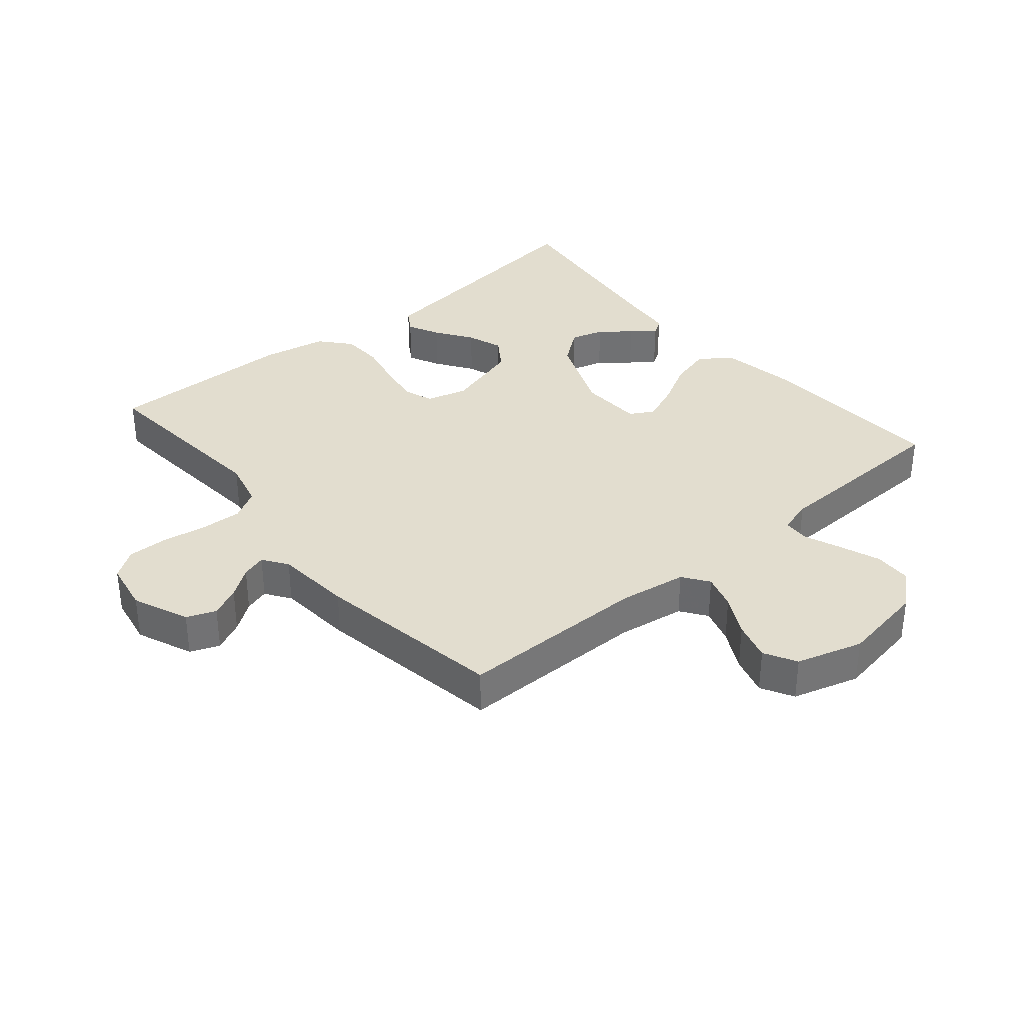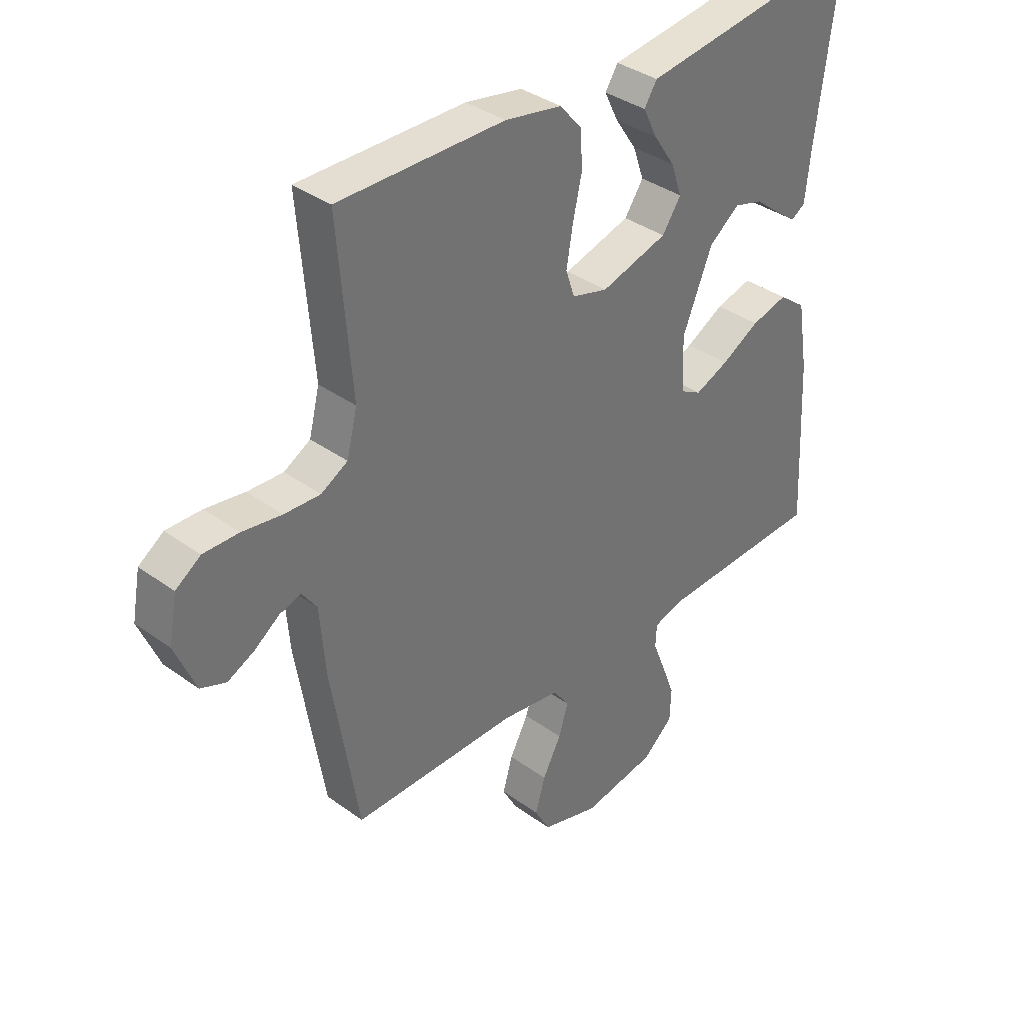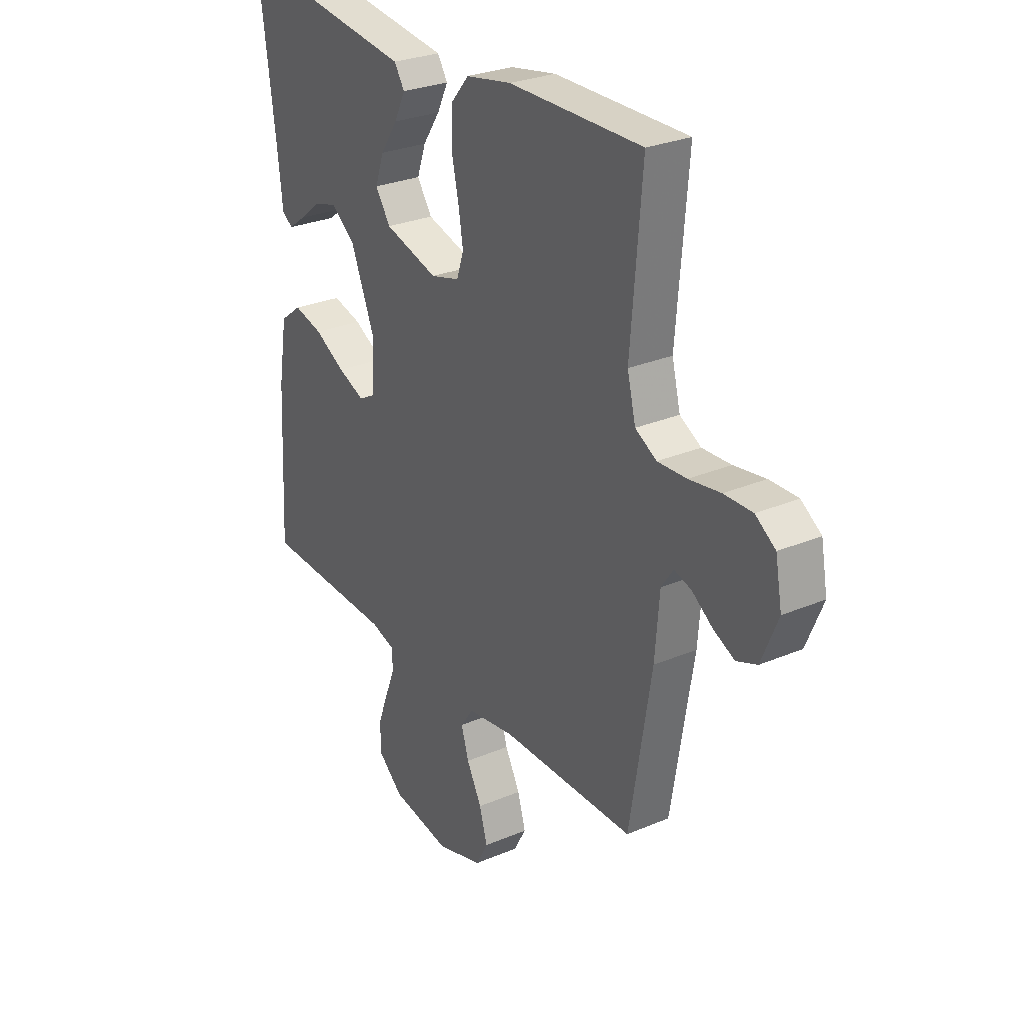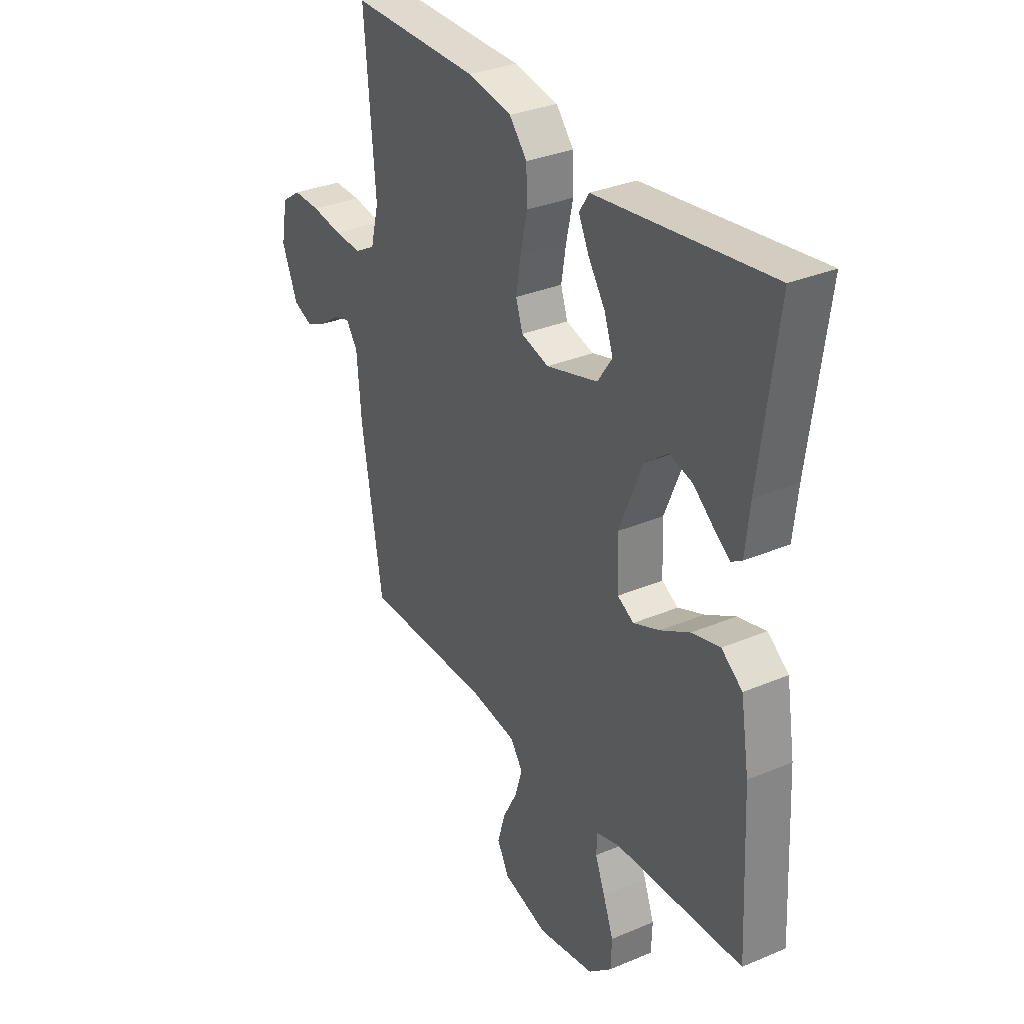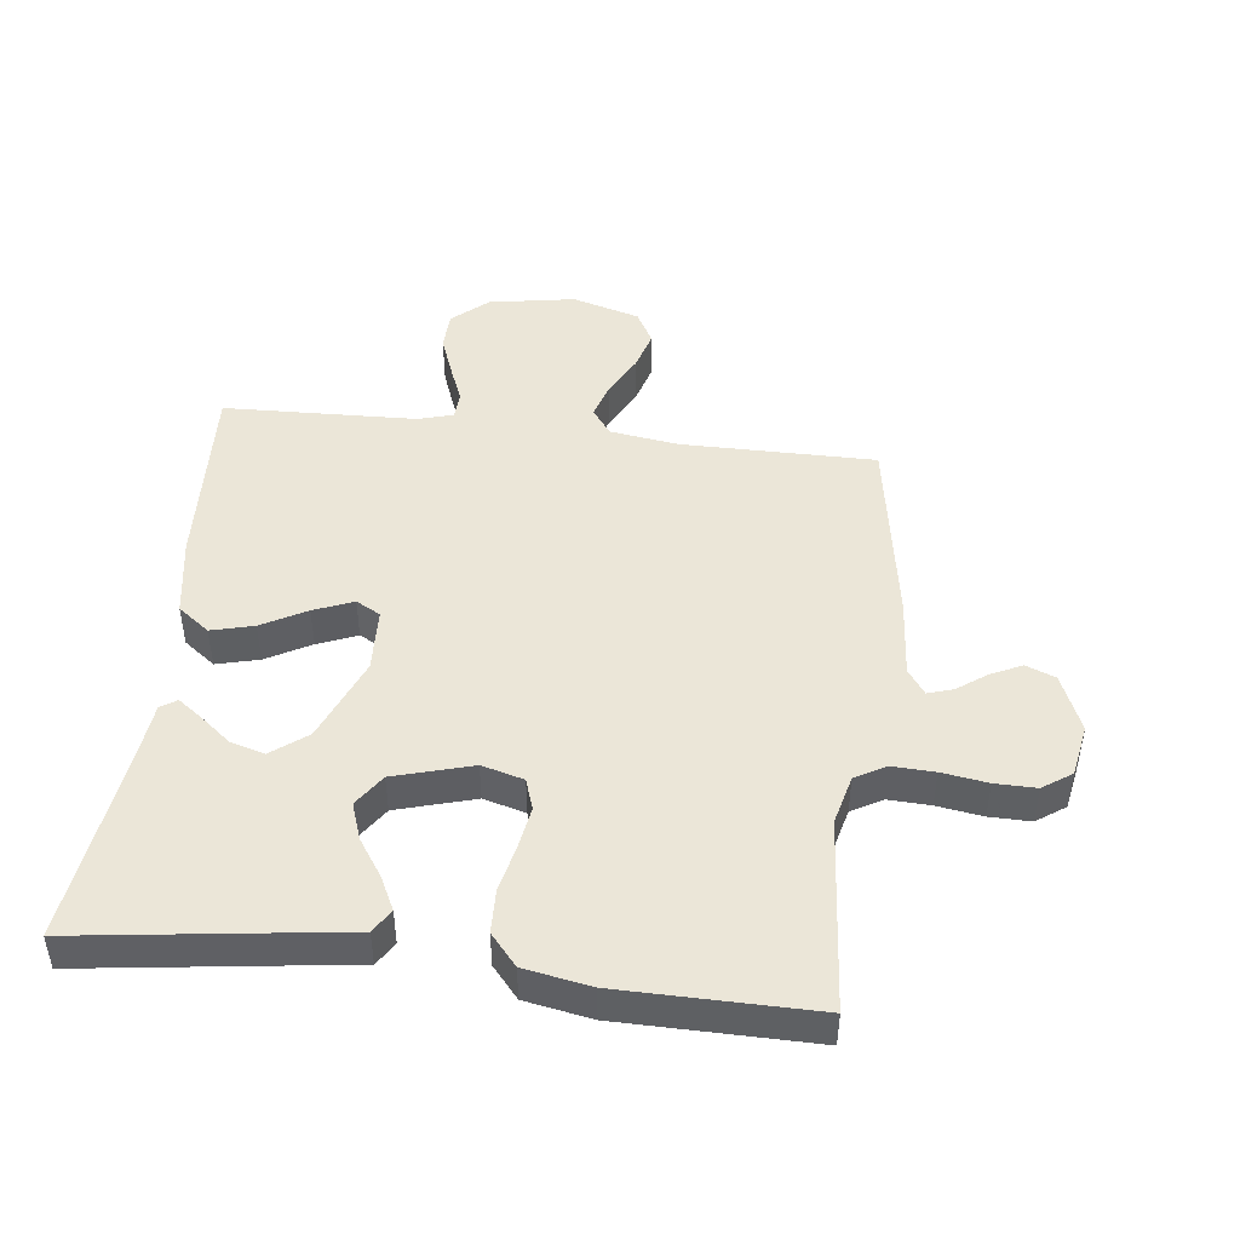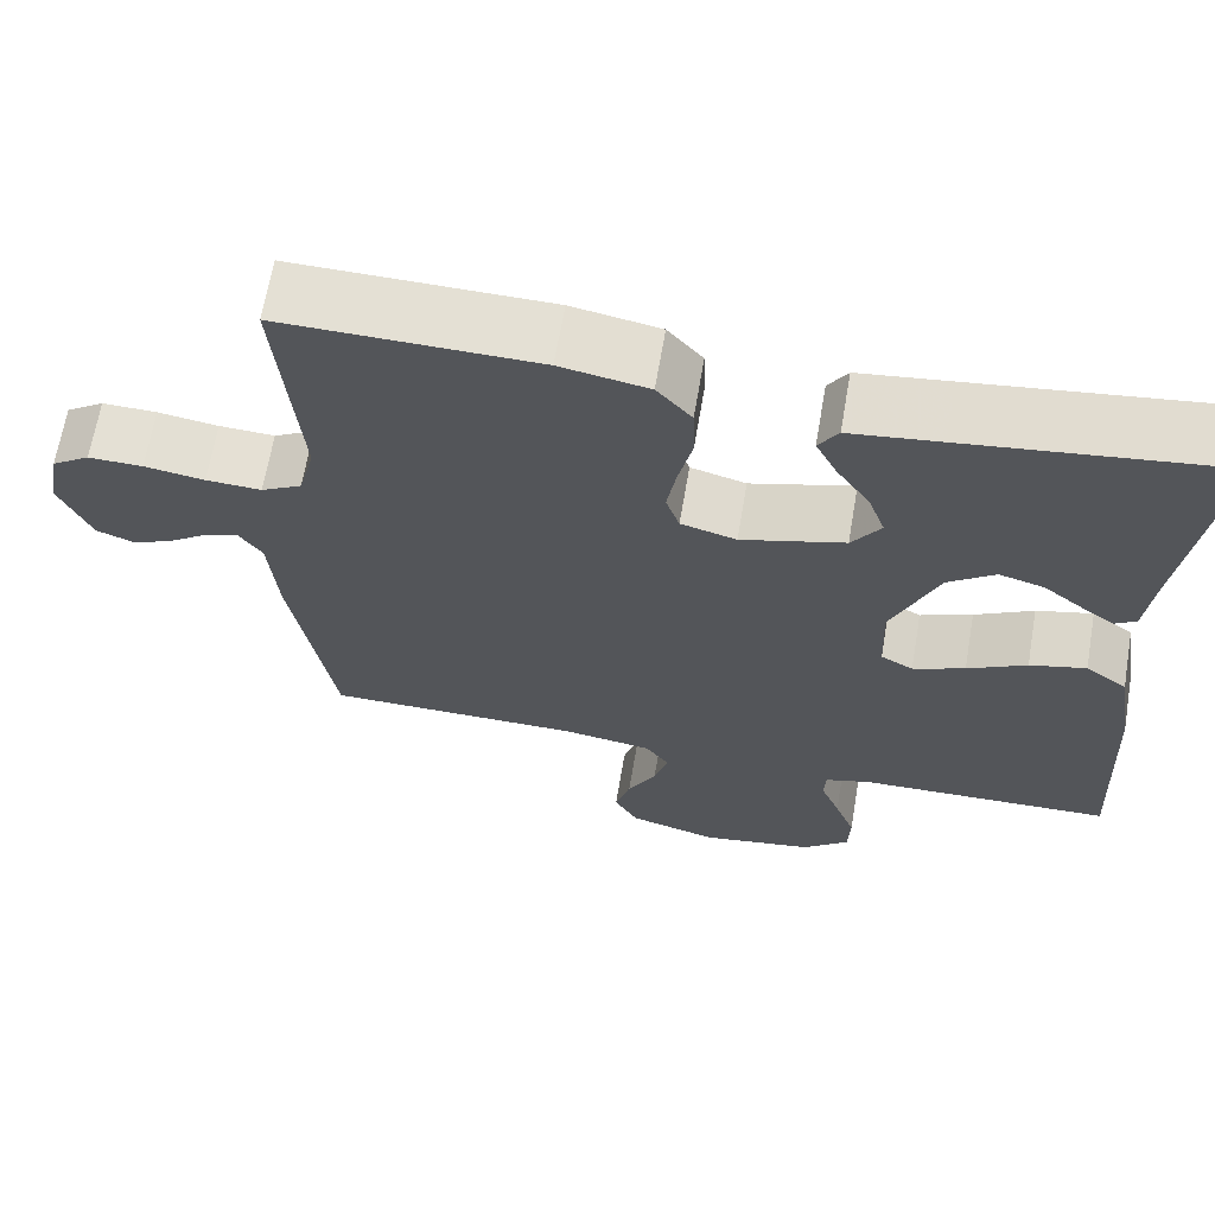
<metadata>
{"format":"obj","ext":"obj","renderer":"f3d","projection":"perspective","resolution":1024,"background":"white","views":[{"elev":34.9,"azim":139.9,"up":"+Y"},{"elev":36.6,"azim":133.3,"up":"+Z"},{"elev":28.0,"azim":57.2,"up":"+Z"},{"elev":32.2,"azim":-120.6,"up":"+Z"},{"elev":46.5,"azim":6.7,"up":"+Y"},{"elev":66.1,"azim":-170.3,"up":"+Z"}]}
</metadata>
<code>
v 0.5 0.07 -0.5
v 0.2 0.07 -0.5
v 0.093 0.07 -0.516
v 0.064 0.07 -0.557
v 0.081 0.07 -0.613
v 0.115 0.07 -0.677
v 0.133 0.07 -0.739
v 0.105 0.07 -0.79
v 0 0.07 -0.821
v -0.134 0.07 -0.798
v -0.189 0.07 -0.75
v -0.191 0.07 -0.69
v -0.167 0.07 -0.626
v -0.144 0.07 -0.568
v -0.146 0.07 -0.526
v -0.2 0.07 -0.51
v -0.5 0.07 -0.5
v -0.485 0.07 -0.2
v -0.465 0.07 -0.077
v -0.416 0.07 -0.04
v -0.35 0.07 -0.057
v -0.281 0.07 -0.095
v -0.22 0.07 -0.12
v -0.182 0.07 -0.099
v -0.178 0.07 0
v -0.232 0.07 0.131
v -0.287 0.07 0.173
v -0.34 0.07 0.158
v -0.387 0.07 0.12
v -0.425 0.07 0.092
v -0.45 0.07 0.108
v -0.46 0.07 0.2
v -0.5 0.07 0.5
v -0.2 0.07 0.46
v -0.094 0.07 0.446
v -0.071 0.07 0.41
v -0.096 0.07 0.359
v -0.135 0.07 0.301
v -0.155 0.07 0.244
v -0.121 0.07 0.194
v 0 0.07 0.159
v 0.065 0.07 0.177
v 0.081 0.07 0.225
v 0.07 0.07 0.291
v 0.054 0.07 0.363
v 0.056 0.07 0.43
v 0.097 0.07 0.478
v 0.2 0.07 0.497
v 0.5 0.07 0.5
v 0.475 0.07 0.2
v 0.494 0.07 0.124
v 0.542 0.07 0.097
v 0.607 0.07 0.1
v 0.678 0.07 0.111
v 0.742 0.07 0.112
v 0.787 0.07 0.081
v 0.802 0.07 0
v 0.765 0.07 -0.089
v 0.719 0.07 -0.107
v 0.671 0.07 -0.084
v 0.625 0.07 -0.051
v 0.586 0.07 -0.039
v 0.559 0.07 -0.078
v 0.549 0.07 -0.2
v 0.5 0 -0.5
v 0.2 0 -0.5
v 0.093 0 -0.516
v 0.064 0 -0.557
v 0.081 0 -0.613
v 0.115 0 -0.677
v 0.133 0 -0.739
v 0.105 0 -0.79
v 0 0 -0.821
v -0.134 0 -0.798
v -0.189 0 -0.75
v -0.191 0 -0.69
v -0.167 0 -0.626
v -0.144 0 -0.568
v -0.146 0 -0.526
v -0.2 0 -0.51
v -0.5 0 -0.5
v -0.485 0 -0.2
v -0.465 0 -0.077
v -0.416 0 -0.04
v -0.35 0 -0.057
v -0.281 0 -0.095
v -0.22 0 -0.12
v -0.182 0 -0.099
v -0.178 0 0
v -0.232 0 0.131
v -0.287 0 0.173
v -0.34 0 0.158
v -0.387 0 0.12
v -0.425 0 0.092
v -0.45 0 0.108
v -0.46 0 0.2
v -0.5 0 0.5
v -0.2 0 0.46
v -0.094 0 0.446
v -0.071 0 0.41
v -0.096 0 0.359
v -0.135 0 0.301
v -0.155 0 0.244
v -0.121 0 0.194
v 0 0 0.159
v 0.065 0 0.177
v 0.081 0 0.225
v 0.07 0 0.291
v 0.054 0 0.363
v 0.056 0 0.43
v 0.097 0 0.478
v 0.2 0 0.497
v 0.5 0 0.5
v 0.475 0 0.2
v 0.494 0 0.124
v 0.542 0 0.097
v 0.607 0 0.1
v 0.678 0 0.111
v 0.742 0 0.112
v 0.787 0 0.081
v 0.802 0 0
v 0.765 0 -0.089
v 0.719 0 -0.107
v 0.671 0 -0.084
v 0.625 0 -0.051
v 0.586 0 -0.039
v 0.559 0 -0.078
v 0.549 0 -0.2
f 63 64 1 2
f 62 63 2 3
f 58 59 60 61
f 58 61 62
f 57 58 62
f 56 57 62
f 53 54 55 56
f 52 53 56 62
f 51 52 62 3
f 47 48 49 50
f 44 45 46 47
f 43 44 47 50
f 42 43 50 51
f 35 36 37 38
f 34 35 38 39
f 32 33 34 39
f 28 29 30 31
f 28 31 32 39
f 19 20 21 22
f 19 22 23
f 16 17 18 19
f 15 16 19 23
f 11 12 13 14
f 9 10 11 14
f 9 14 15
f 5 6 7 8
f 4 5 8 9
f 42 51 3 4
f 41 42 4 9
f 40 41 9 15
f 27 28 39
f 26 27 39 40
f 25 26 40
f 24 25 40 15
f 15 23 24
f 66 65 128 127
f 67 66 127 126
f 125 124 123 122
f 126 125 122
f 126 122 121
f 126 121 120
f 120 119 118 117
f 126 120 117 116
f 67 126 116 115
f 114 113 112 111
f 111 110 109 108
f 114 111 108 107
f 115 114 107 106
f 102 101 100 99
f 103 102 99 98
f 103 98 97 96
f 95 94 93 92
f 103 96 95 92
f 86 85 84 83
f 87 86 83
f 83 82 81 80
f 87 83 80 79
f 78 77 76 75
f 78 75 74 73
f 79 78 73
f 72 71 70 69
f 73 72 69 68
f 68 67 115 106
f 73 68 106 105
f 79 73 105 104
f 103 92 91
f 104 103 91 90
f 104 90 89
f 79 104 89 88
f 88 87 79
f 1 65 66 2
f 2 66 67 3
f 3 67 68 4
f 4 68 69 5
f 5 69 70 6
f 6 70 71 7
f 7 71 72 8
f 8 72 73 9
f 9 73 74 10
f 10 74 75 11
f 11 75 76 12
f 12 76 77 13
f 13 77 78 14
f 14 78 79 15
f 15 79 80 16
f 16 80 81 17
f 17 81 82 18
f 18 82 83 19
f 19 83 84 20
f 20 84 85 21
f 21 85 86 22
f 22 86 87 23
f 23 87 88 24
f 24 88 89 25
f 25 89 90 26
f 26 90 91 27
f 27 91 92 28
f 28 92 93 29
f 29 93 94 30
f 30 94 95 31
f 31 95 96 32
f 32 96 97 33
f 33 97 98 34
f 34 98 99 35
f 35 99 100 36
f 36 100 101 37
f 37 101 102 38
f 38 102 103 39
f 39 103 104 40
f 40 104 105 41
f 41 105 106 42
f 42 106 107 43
f 43 107 108 44
f 44 108 109 45
f 45 109 110 46
f 46 110 111 47
f 47 111 112 48
f 48 112 113 49
f 49 113 114 50
f 50 114 115 51
f 51 115 116 52
f 52 116 117 53
f 53 117 118 54
f 54 118 119 55
f 55 119 120 56
f 56 120 121 57
f 57 121 122 58
f 58 122 123 59
f 59 123 124 60
f 60 124 125 61
f 61 125 126 62
f 62 126 127 63
f 63 127 128 64
f 64 128 65 1

</code>
